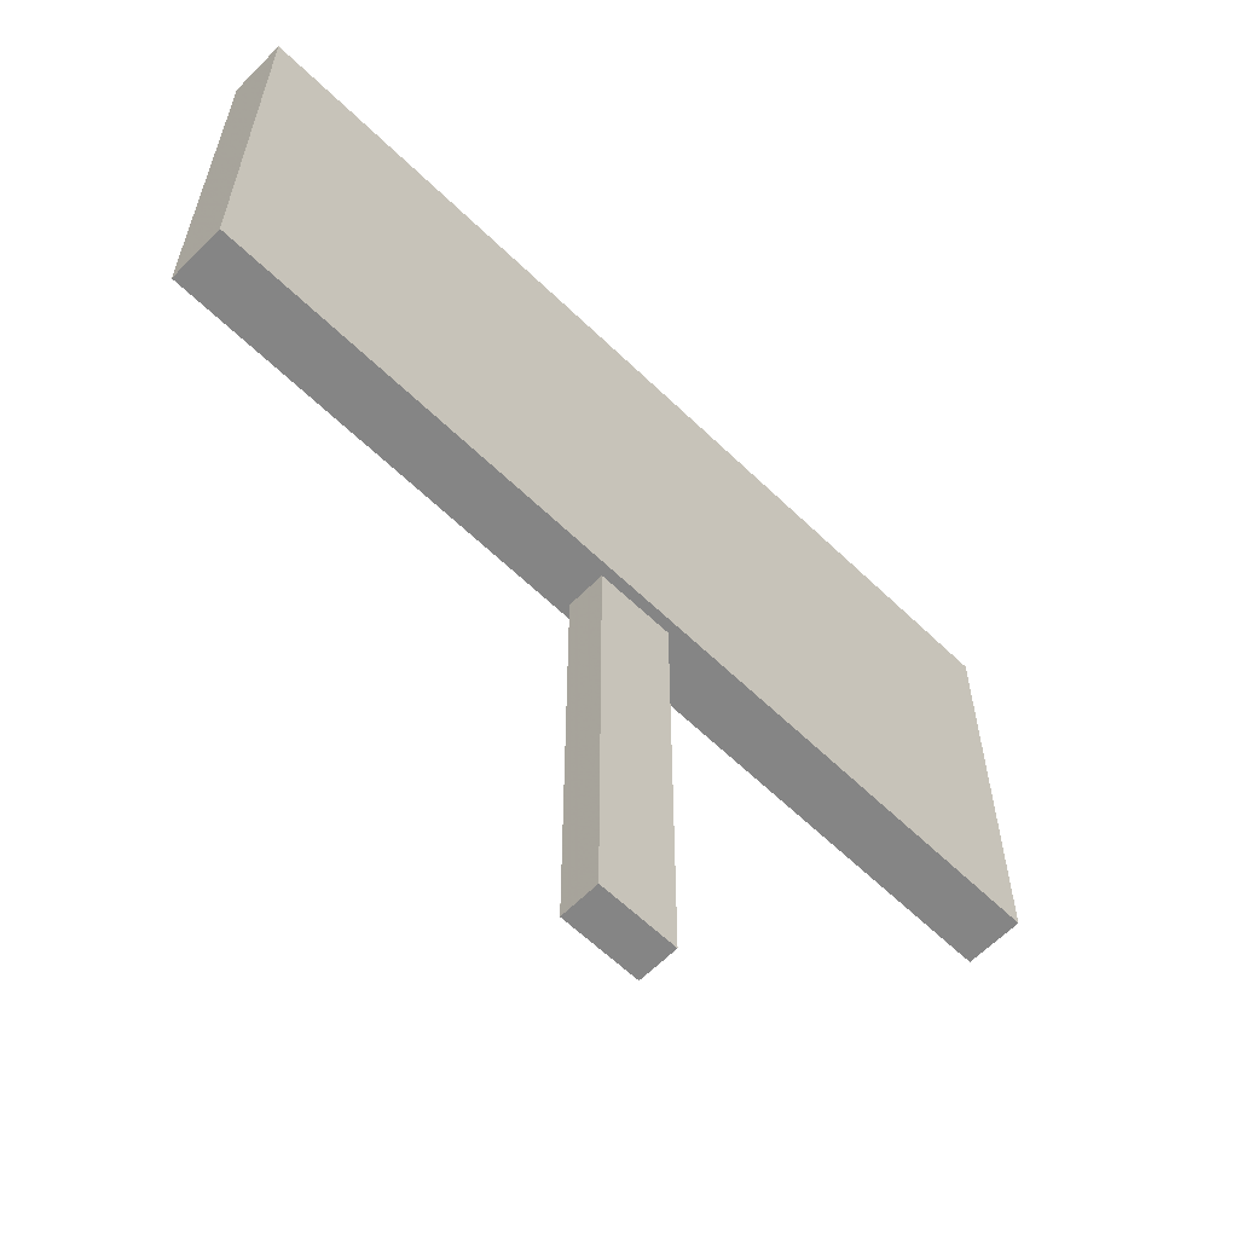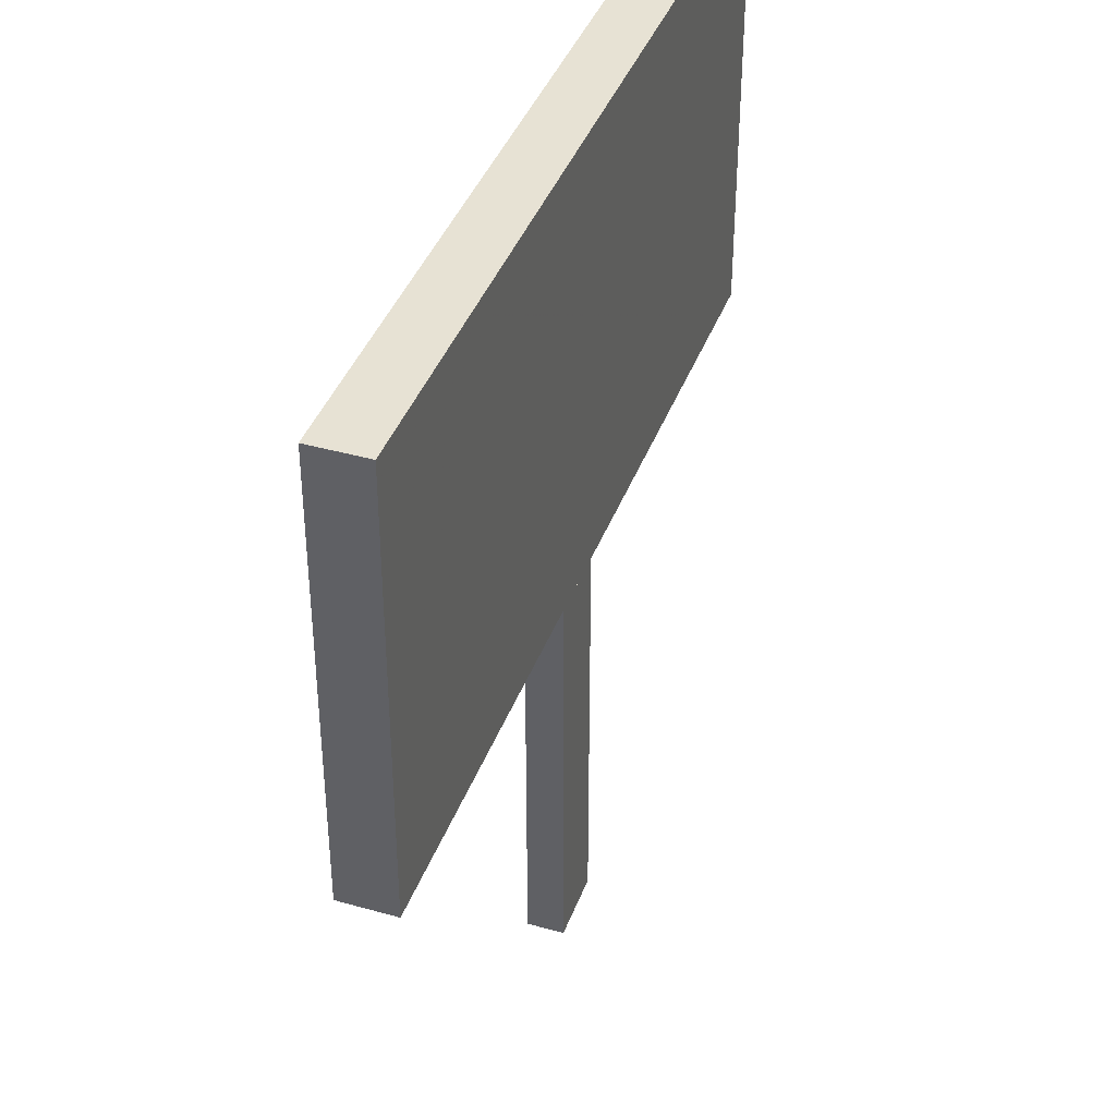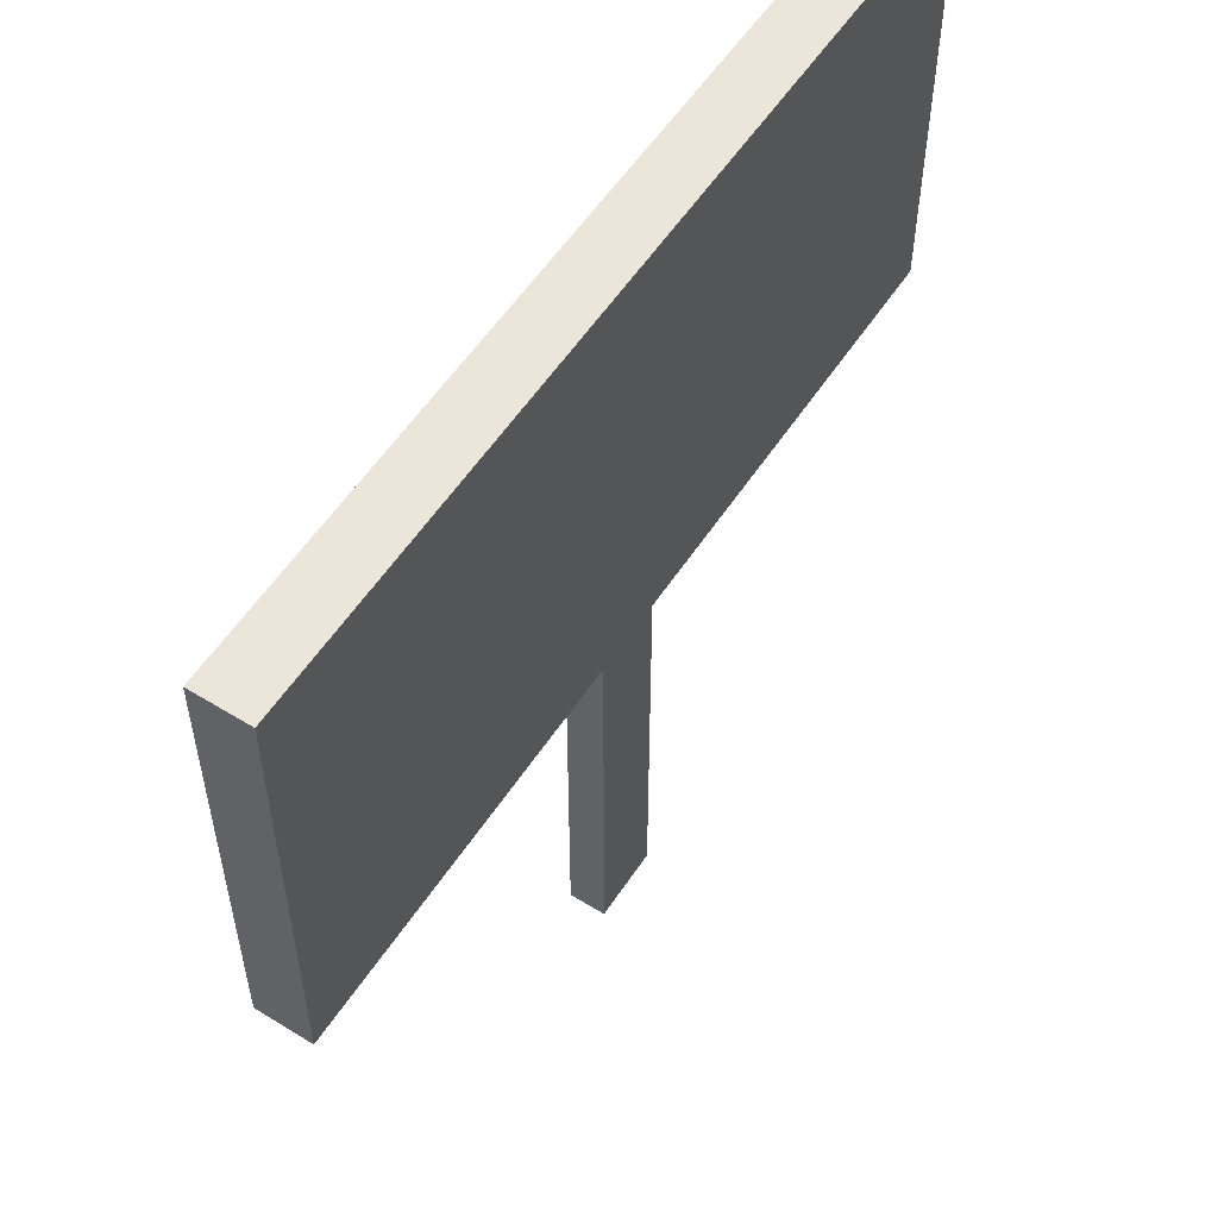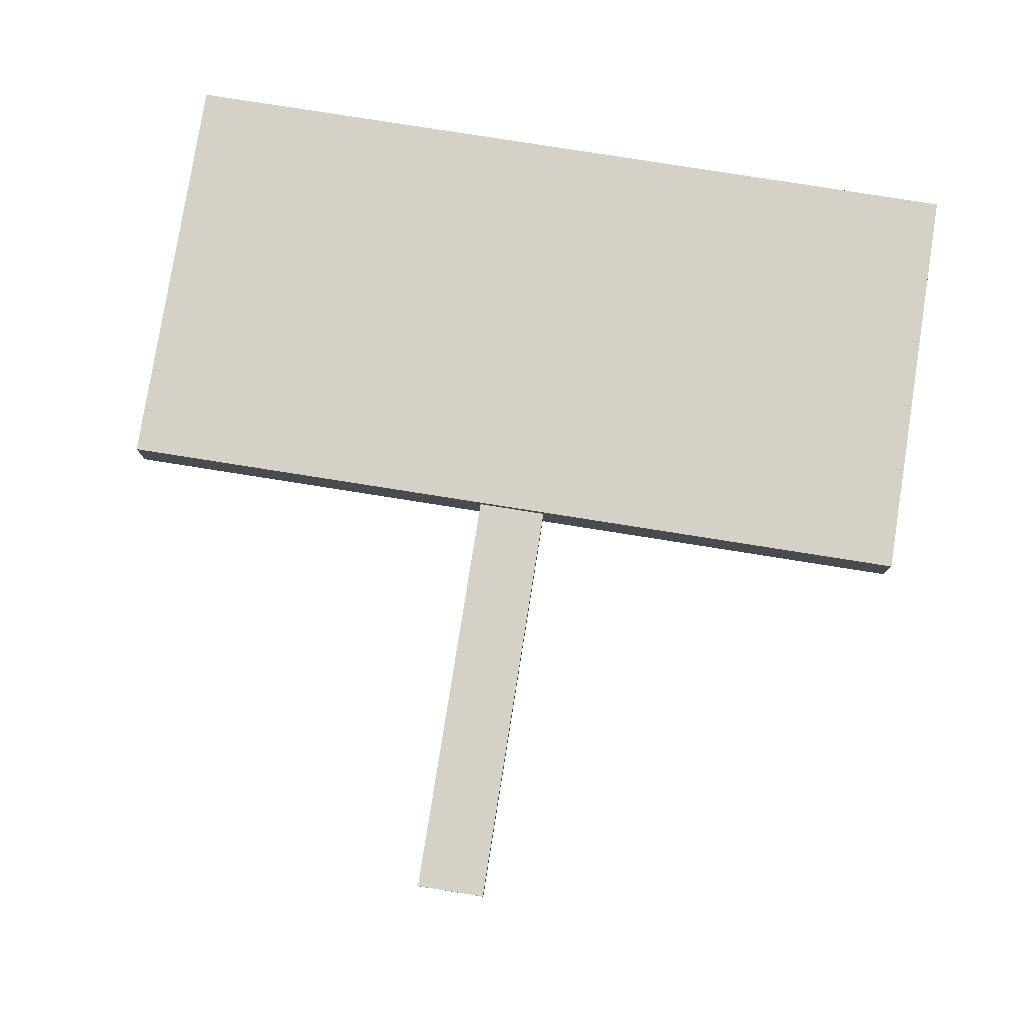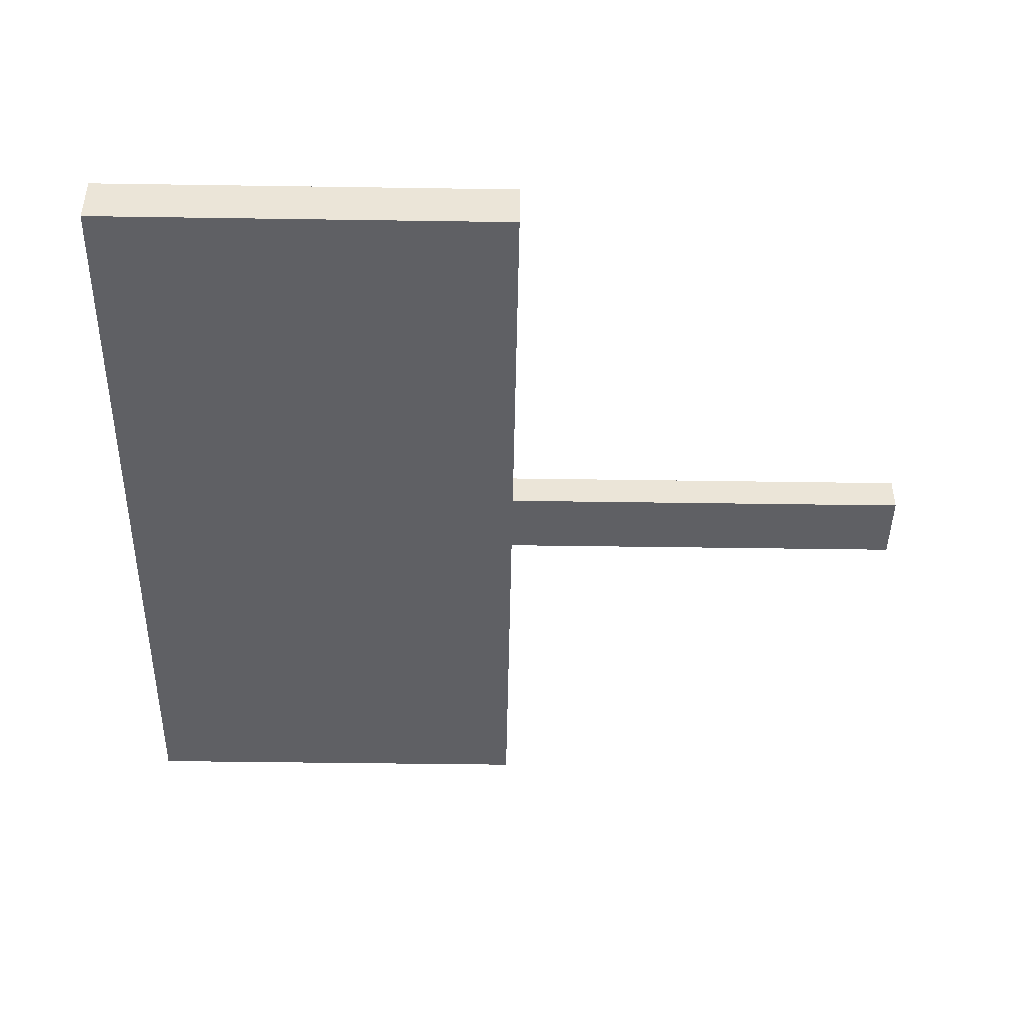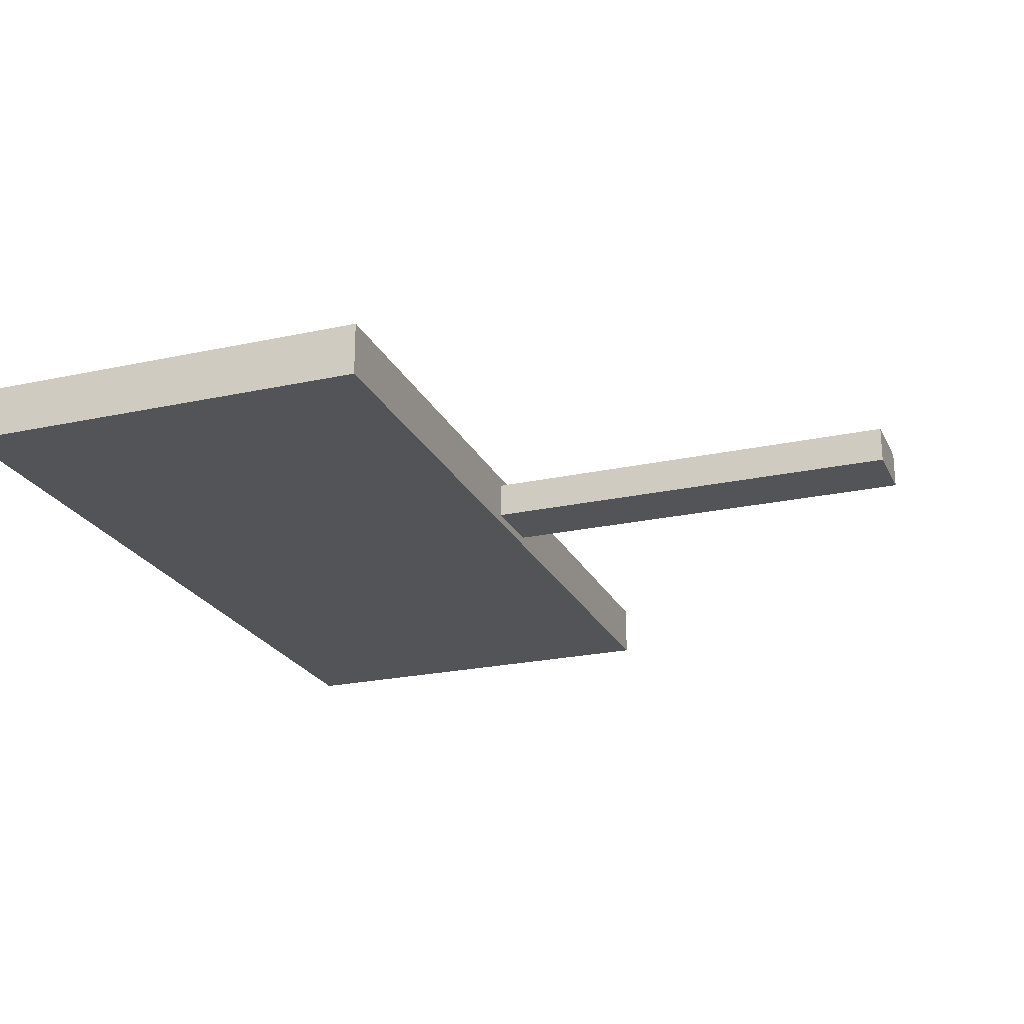
<metadata>
{"format":"obj","ext":"obj","renderer":"f3d","projection":"perspective","resolution":1024,"background":"white","views":[{"elev":-61.8,"azim":-44.4,"up":"+Y"},{"elev":40.0,"azim":-70.7,"up":"+Y"},{"elev":56.0,"azim":122.9,"up":"+Y"},{"elev":79.2,"azim":9.0,"up":"+Z"},{"elev":-44.9,"azim":-91.0,"up":"+Z"},{"elev":-22.9,"azim":-69.5,"up":"+Z"}]}
</metadata>
<code>
o Cube_Cube.001
v -0.15 -0.3 0.075
v -0.15 3.191 0.075
v -0.15 3.191 -0.075
v -0.15 -0.3 -0.075
v 0.15 3.191 -0.075
v 0.15 -0.3 -0.075
v 0.15 3.191 0.075
v 0.15 -0.3 0.075
v 1.8 3.3 -0.1125
v 1.8 1.5 -0.1125
v -1.8 1.5 -0.1125
v -1.8 3.3 -0.1125
v 1.8 3.3 0.1125
v 1.8 1.5 0.1125
v -1.8 3.3 0.1125
v -1.8 1.5 0.1125
f 1 2 3 4
f 4 3 5 6
f 6 5 7 8
f 8 7 2 1
f 4 6 8 1
f 5 3 2 7
f 13 14 10 9
f 12 11 16 15
f 15 13 9 12
f 10 11 12 9
f 10 14 16 11
f 14 13 15 16

</code>
